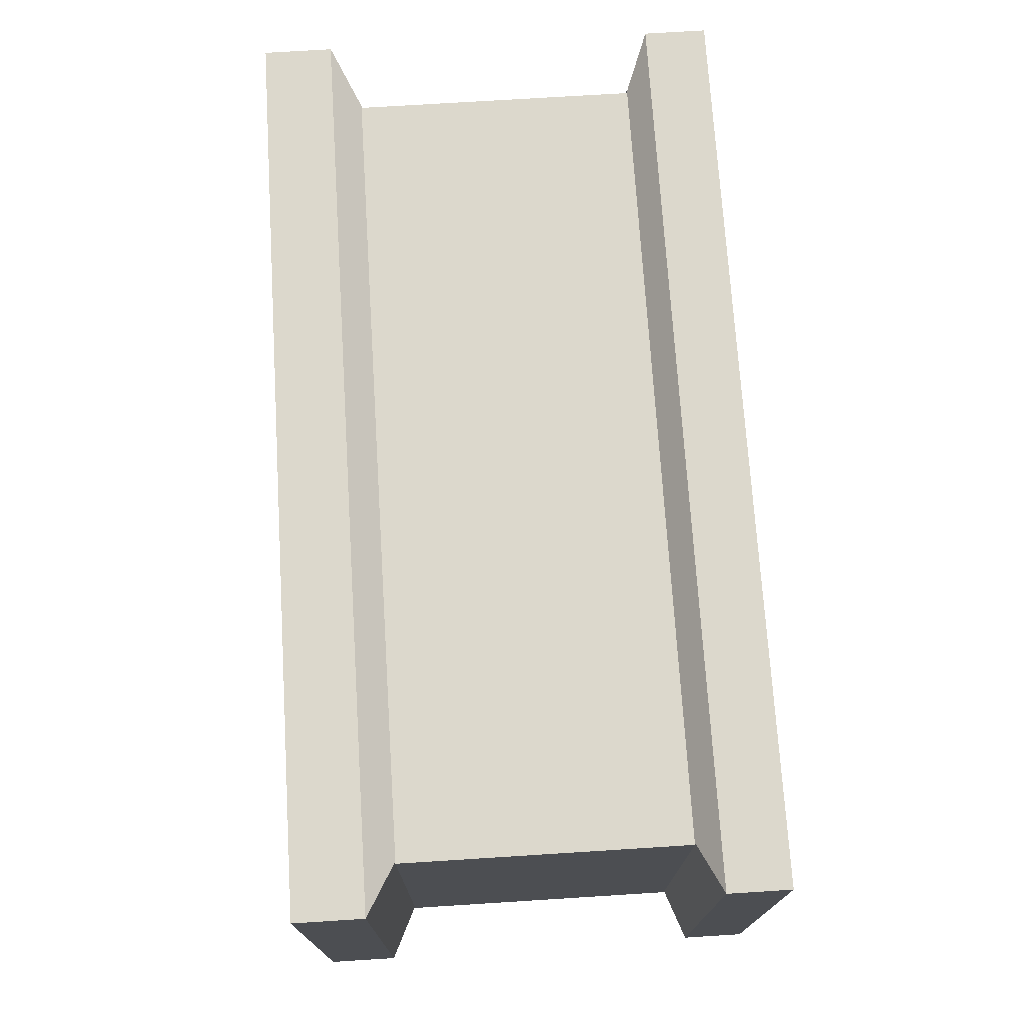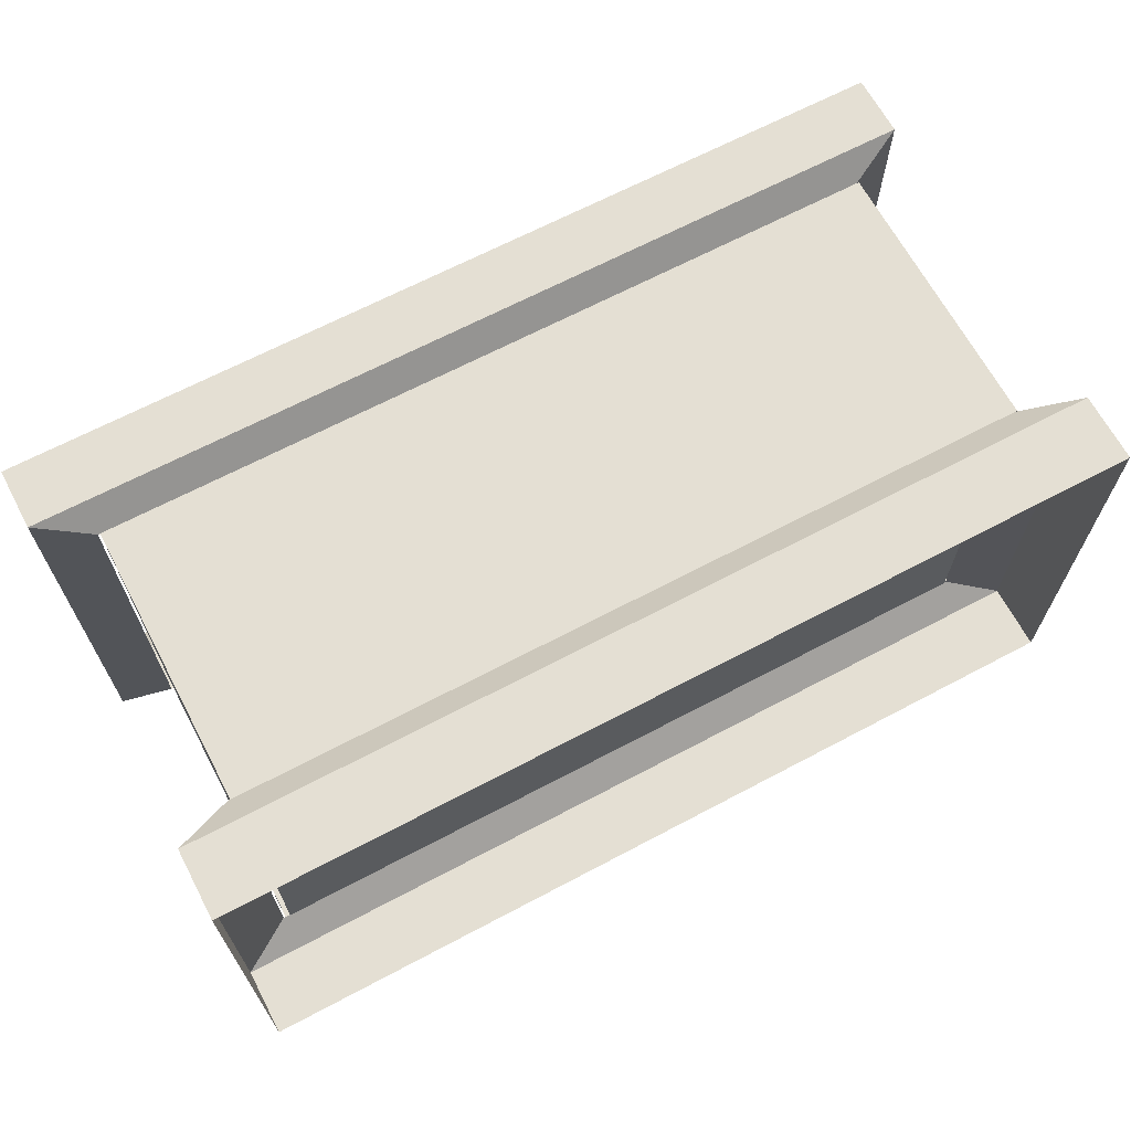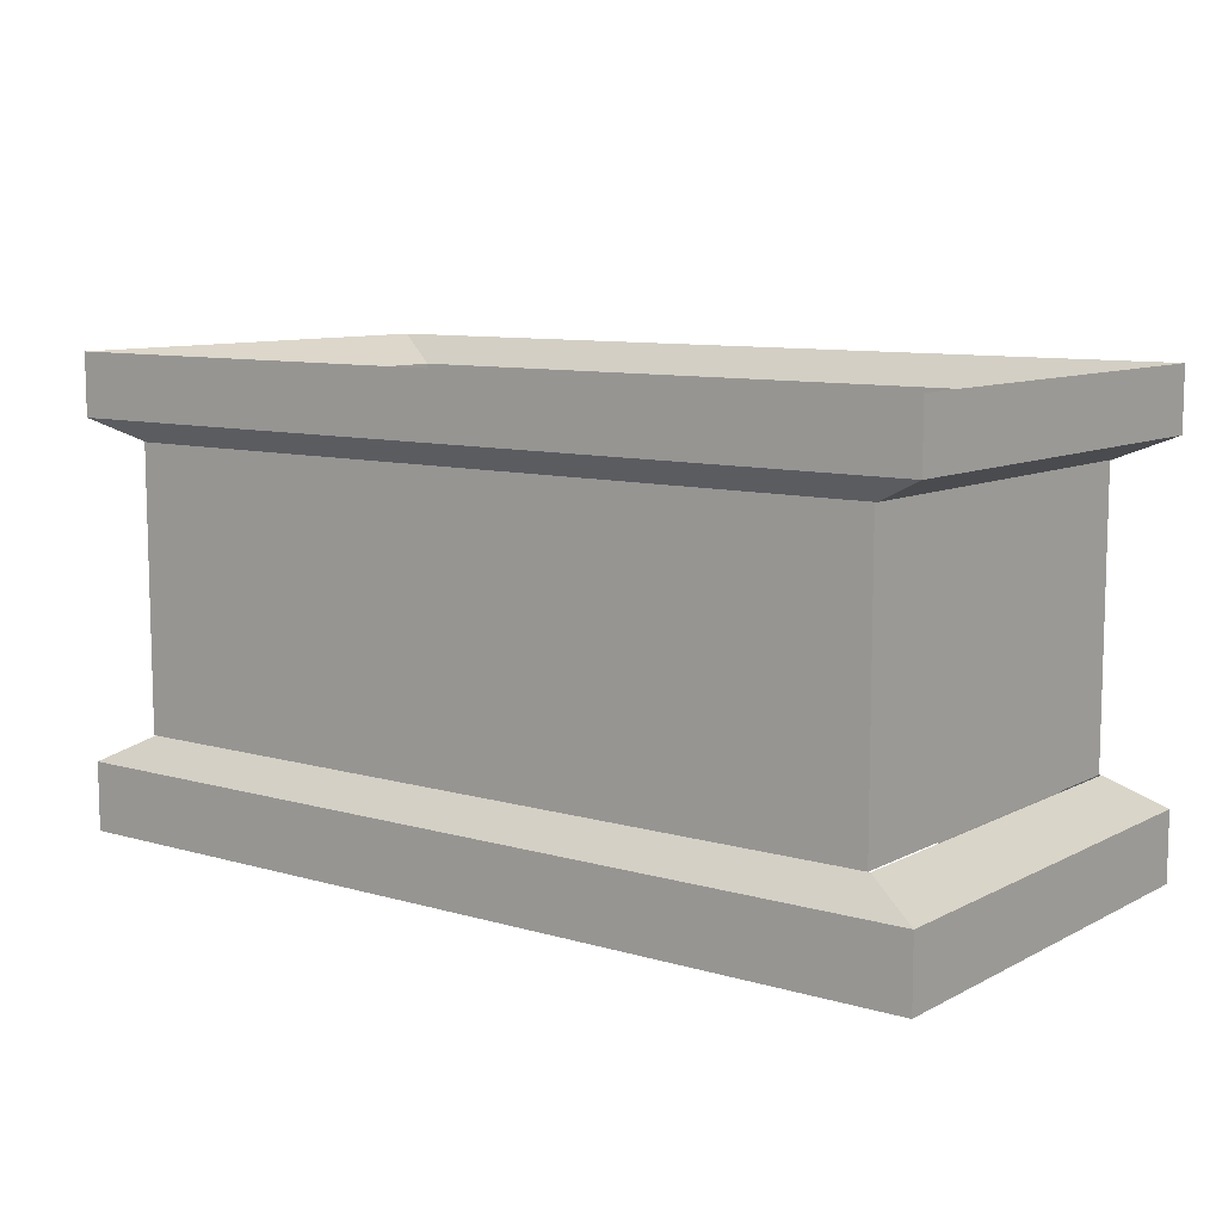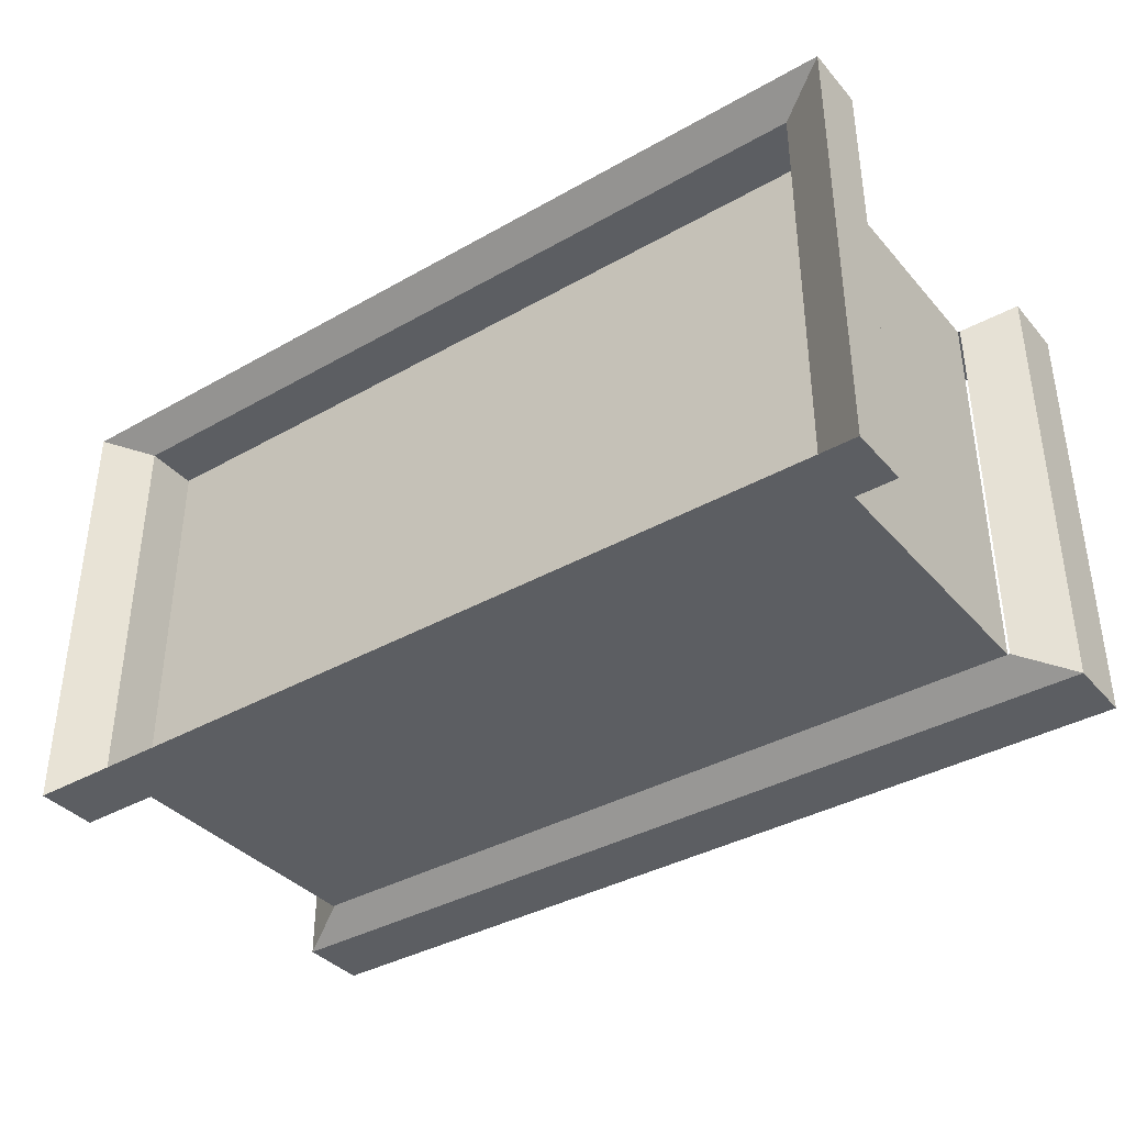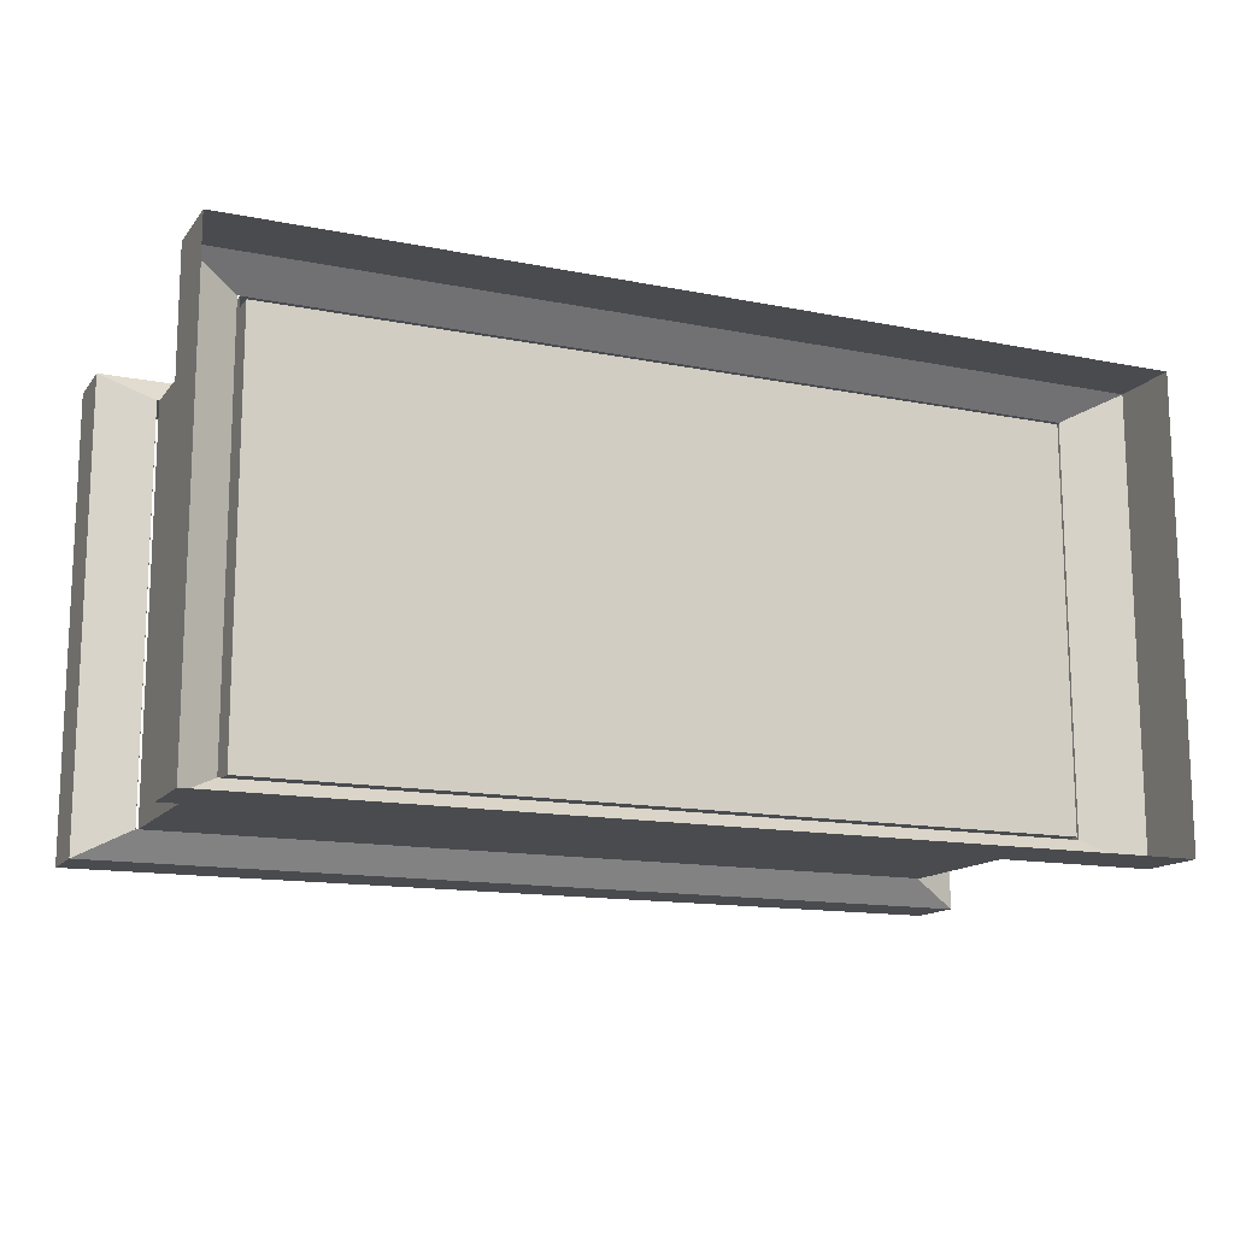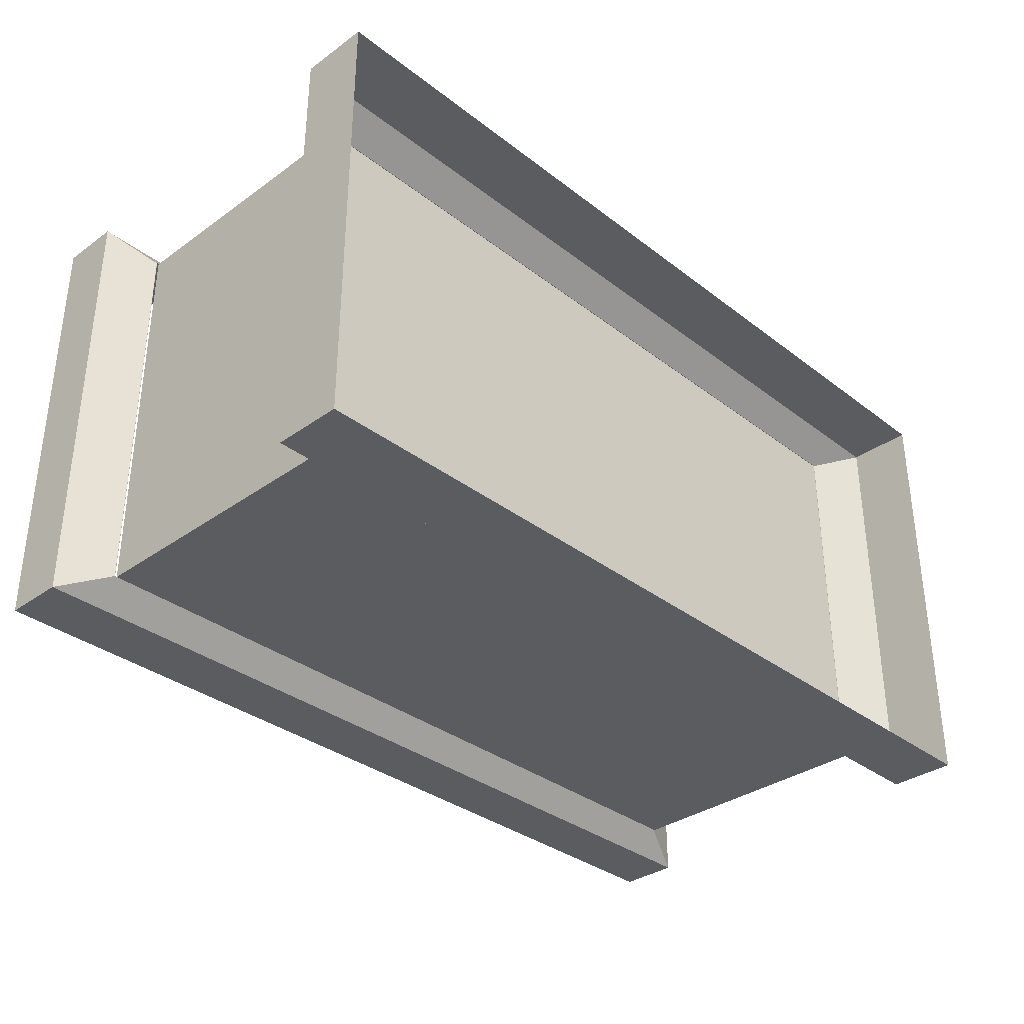
<metadata>
{"format":"obj","ext":"obj","renderer":"f3d","projection":"perspective","resolution":1024,"background":"white","views":[{"elev":72.7,"azim":86.4,"up":"+Z"},{"elev":66.4,"azim":-28.0,"up":"+Z"},{"elev":9.4,"azim":-142.8,"up":"+Y"},{"elev":-37.6,"azim":-144.1,"up":"+Z"},{"elev":-14.0,"azim":-23.9,"up":"+Z"},{"elev":-34.1,"azim":-46.0,"up":"+Z"}]}
</metadata>
<code>
g default
v -8 2.894 4
v -8 2.894 -4
v 8 2.894 -4
v 8 2.894 4
v -8 -2.78 4
v -8 -2.78 -4
v 8 -2.78 -4
v 8 -2.78 4
g panel tank
f 6 5 1 2
f 2 3 7 6
f 8 7 3 4
f 5 8 4 1
g default
v -7.898 -2.809 3.949
v 7.898 -2.809 3.949
v -7.898 2.983 3.949
v 7.898 2.983 3.949
v -7.898 2.983 -3.949
v 7.898 2.983 -3.949
v -7.898 -2.809 -3.949
v 7.898 -2.809 -3.949
g tank water
f 9 10 12 11
f 11 12 14 13
f 13 14 16 15
f 15 16 10 9
f 10 16 14 12
f 15 9 11 13
g default
v -8.046 4 4
v 7.954 4 4
v -8.046 4 -4
v 7.954 4 -4
v -8.046 2.894 4
v -8.046 2.894 -4
v 7.954 2.894 -4
v 7.954 2.894 4
v -8.046 -2.78 4
v -8.046 -2.78 -4
v 7.954 -2.78 -4
v 7.954 -2.78 4
v -9.095 3.341 4.525
v -9.095 3.341 -4.525
v -9.095 4.592 4.525
v -9.095 4.592 -4.525
v 9.004 4.592 -4.525
v 9.004 3.341 -4.525
v 9.004 3.341 4.525
v 9.004 4.592 4.525
v -9.131 -4.733 4.542
v 9.039 -4.733 4.542
v 9.039 -3.348 4.542
v -9.131 -3.348 4.542
v -9.131 -3.348 -4.542
v 9.039 -3.348 -4.542
v 9.039 -4.733 -4.542
v -9.131 -4.733 -4.542
v -8.046 2.884 4
v 7.954 2.884 4
v -8.046 2.884 -4
v 7.954 2.884 -4
g tank frame
f 37 38 39 40
f 41 42 43 44
f 38 43 42 39
f 44 37 40 41
f 30 29 31 32
f 32 33 34 30
f 35 34 33 36
f 29 35 36 31
f 22 21 29 30
f 17 19 32 31
f 19 20 33 32
f 23 22 30 34
f 24 23 34 35
f 20 18 36 33
f 21 24 35 29
f 18 17 31 36
f 28 25 40 39
f 26 27 42 41
f 27 28 39 42
f 25 26 41 40
f 17 18 46 45
f 20 19 47 48
f 19 17 45 47
f 18 20 48 46

</code>
